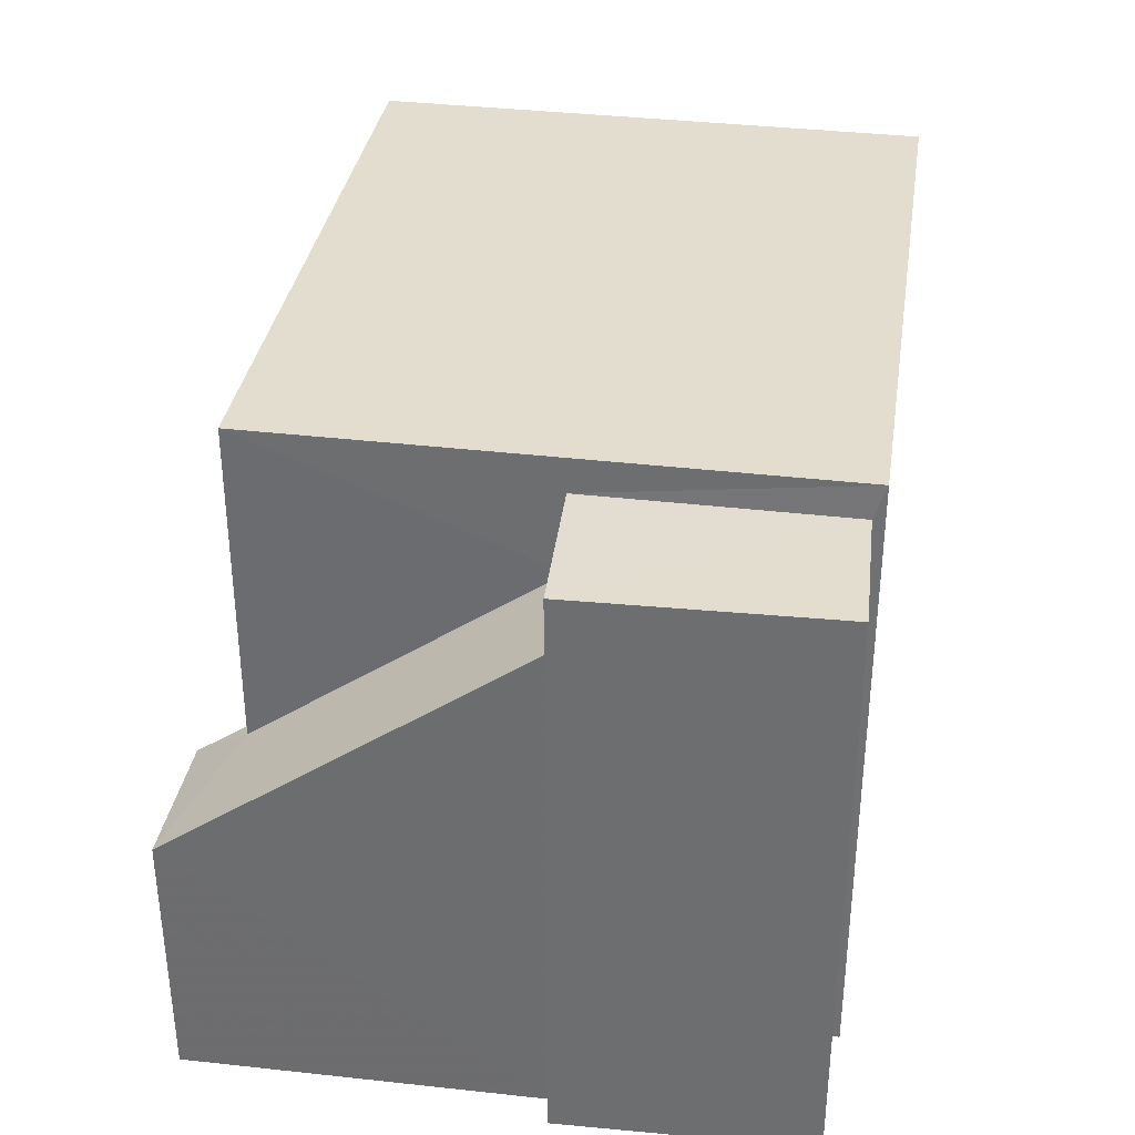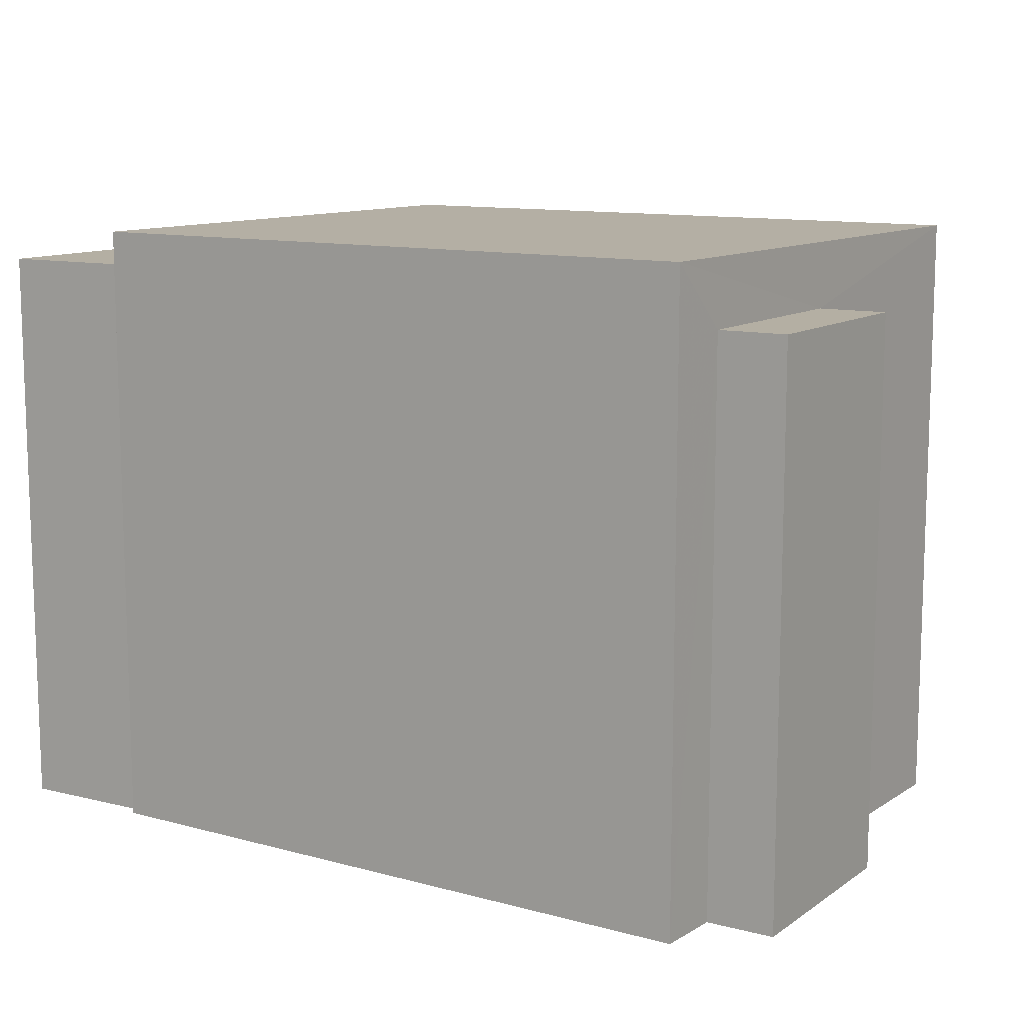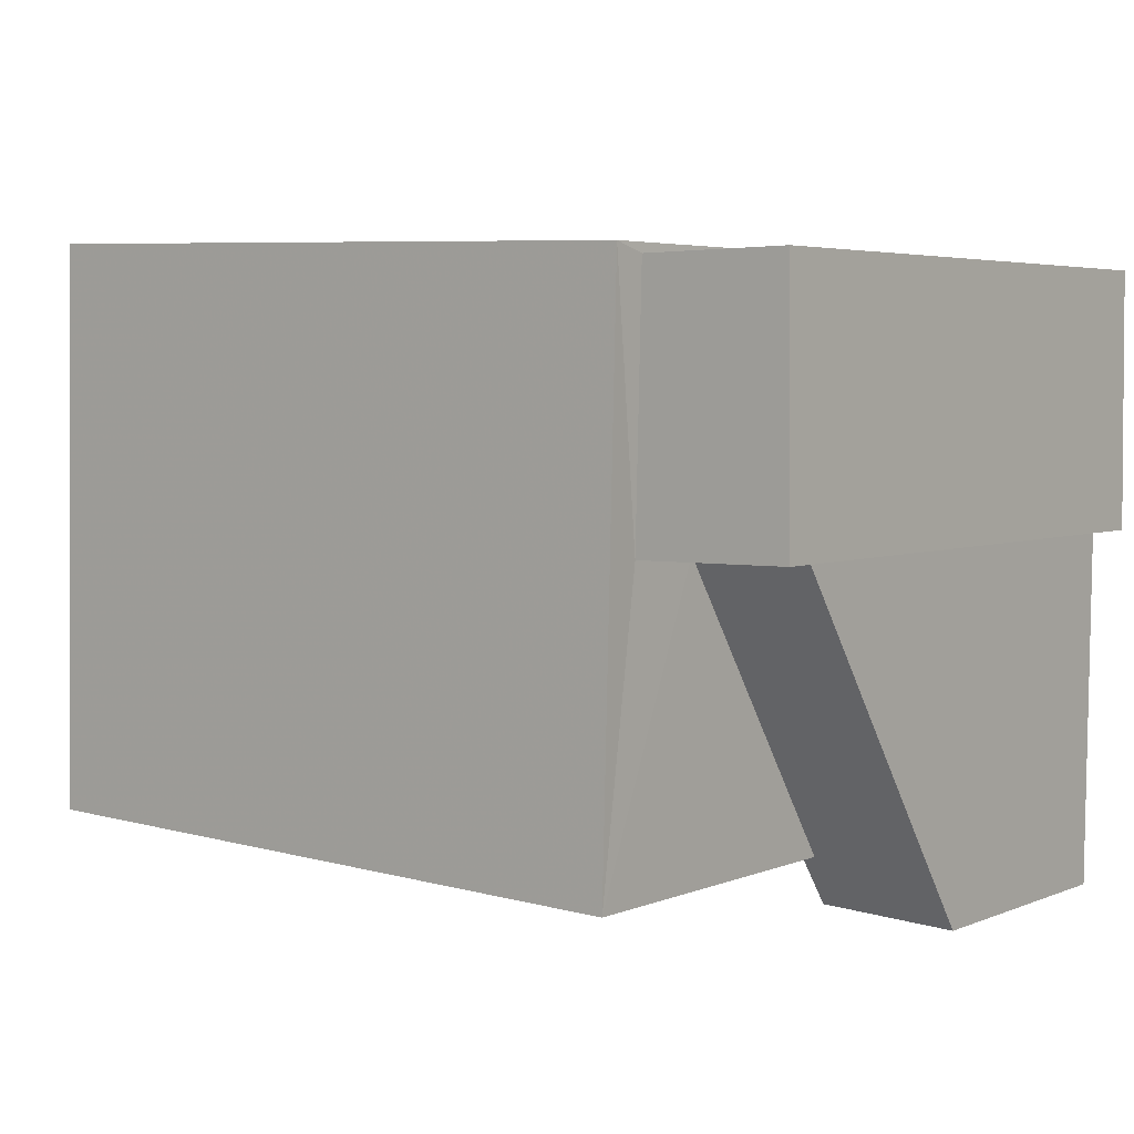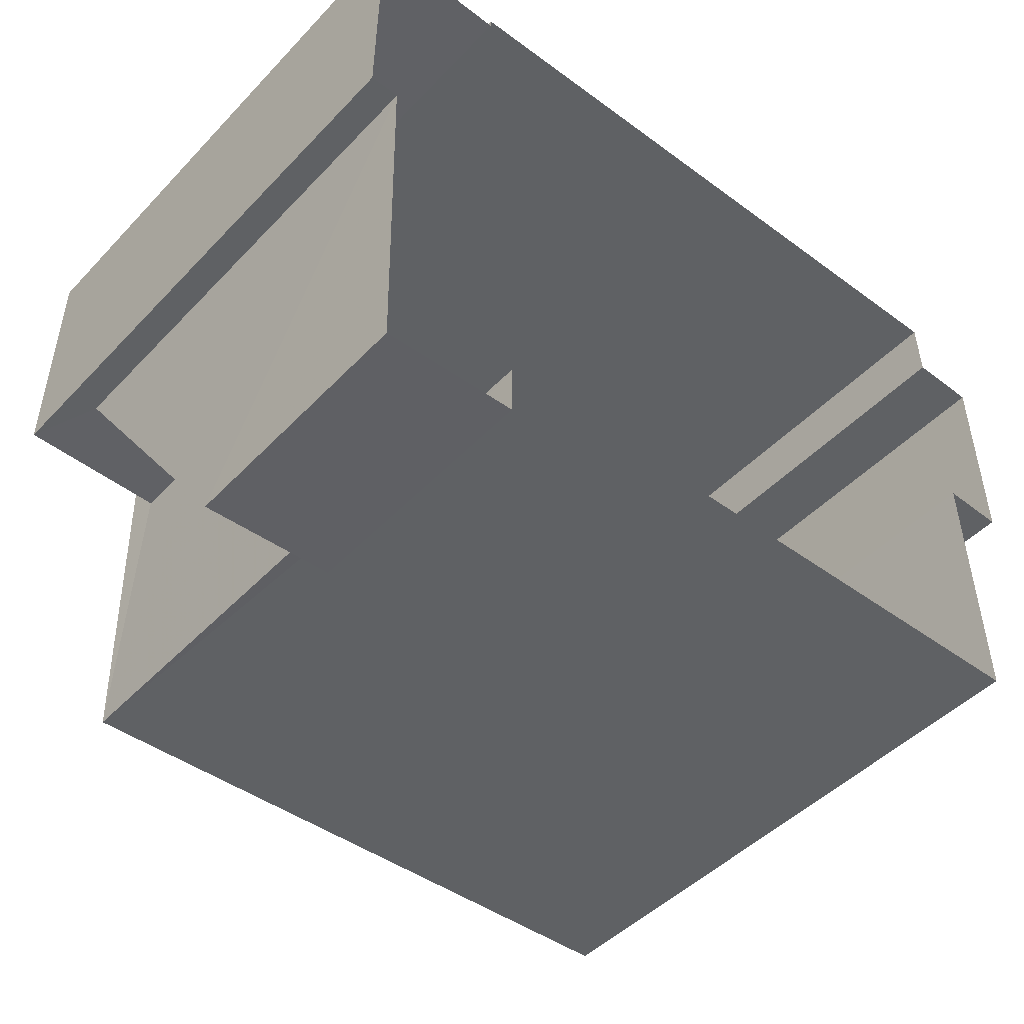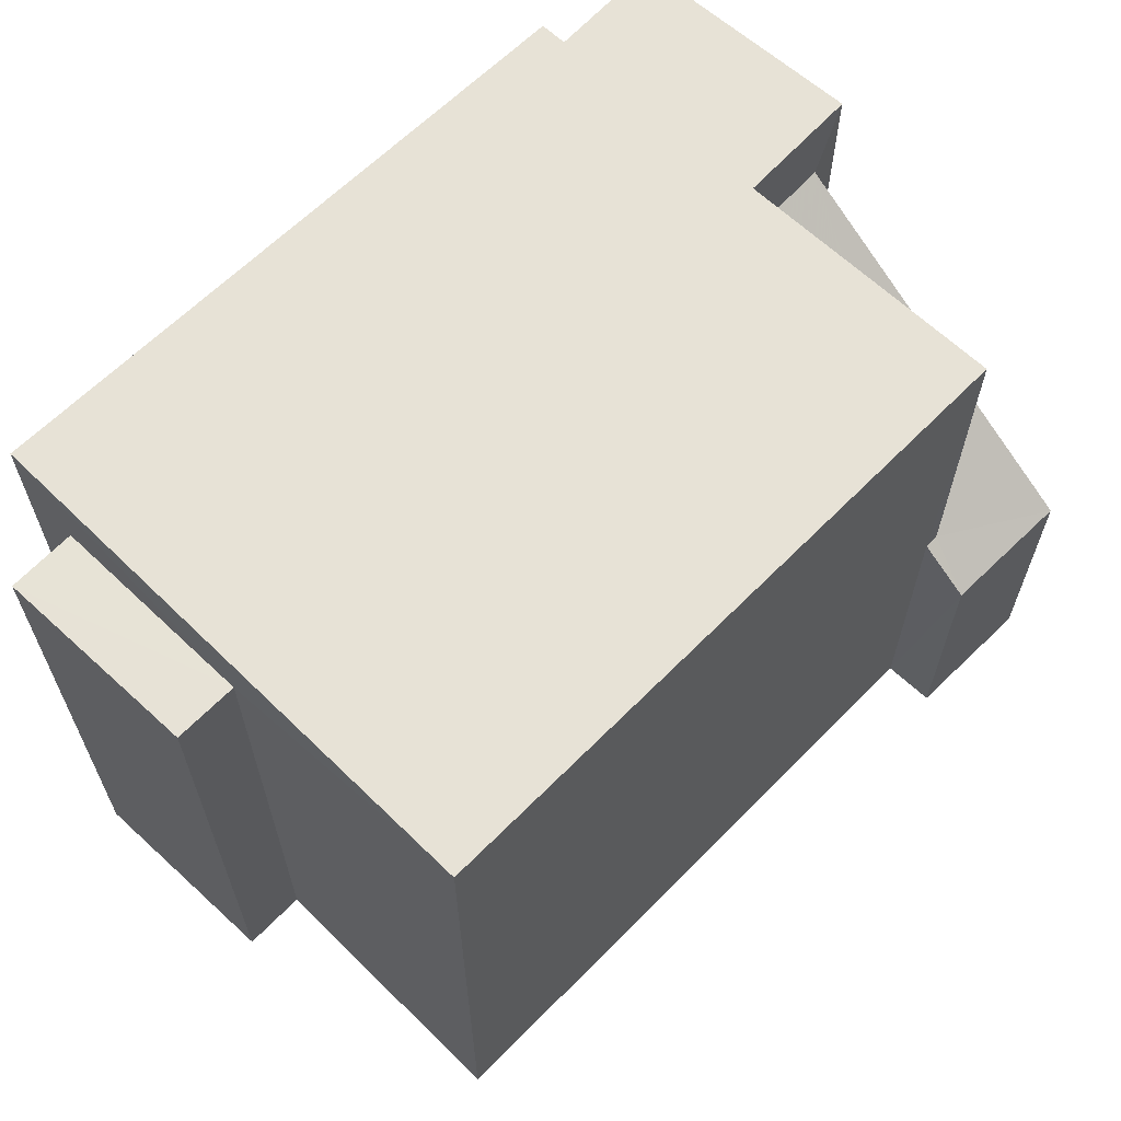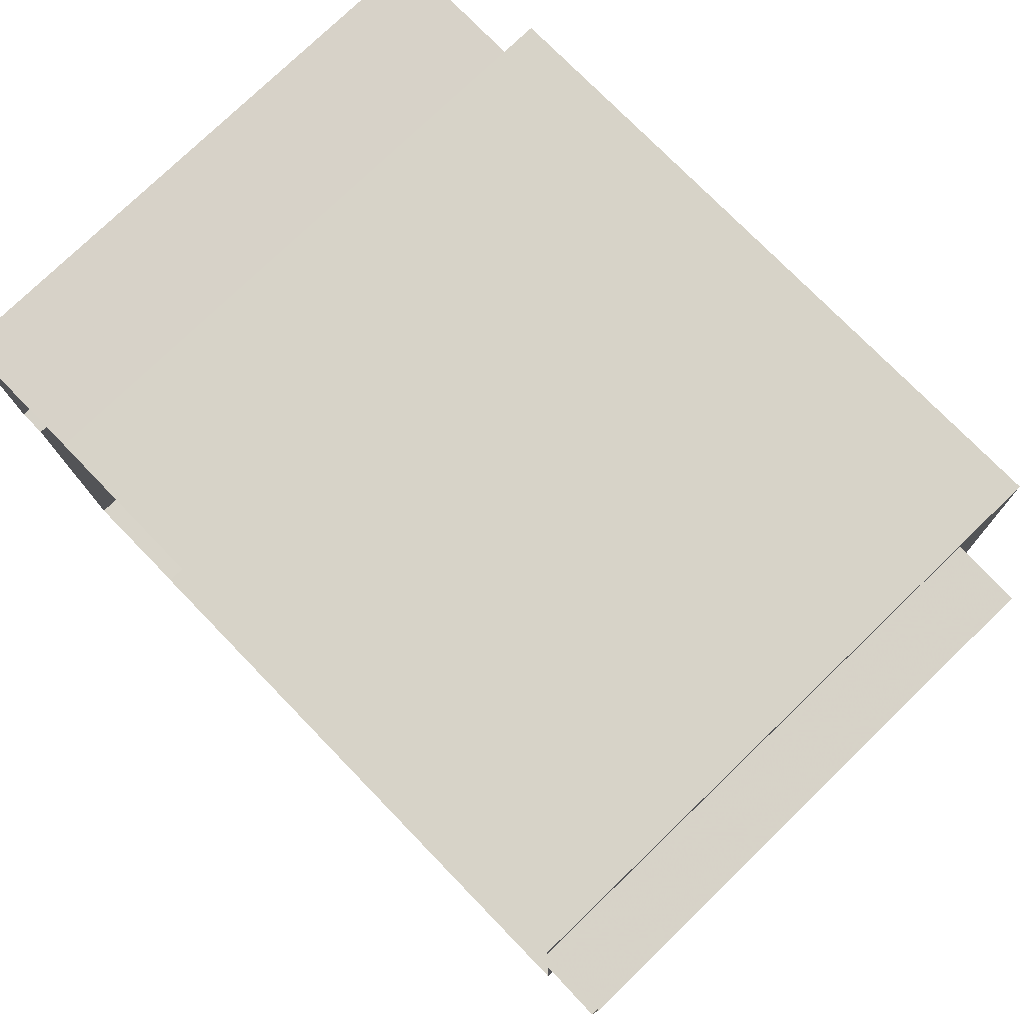
<metadata>
{"format":"obj","ext":"obj","renderer":"f3d","projection":"perspective","resolution":1024,"background":"white","views":[{"elev":34.9,"azim":97.4,"up":"+Z"},{"elev":11.3,"azim":-148.1,"up":"+Z"},{"elev":4.5,"azim":38.2,"up":"+Y"},{"elev":-46.7,"azim":139.3,"up":"+Y"},{"elev":63.1,"azim":-47.1,"up":"+Z"},{"elev":77.0,"azim":-134.0,"up":"+Y"}]}
</metadata>
<code>
v -2.254e+05 -1.272e+05 15.22
v -2.254e+05 -1.272e+05 15.22
v -2.254e+05 -1.272e+05 15.22
v -2.254e+05 -1.272e+05 15.22
v -2.254e+05 -1.272e+05 15.22
v -2.254e+05 -1.272e+05 15.22
v -2.254e+05 -1.272e+05 15.22
v -2.254e+05 -1.272e+05 15.22
v -2.254e+05 -1.272e+05 15.22
v -2.254e+05 -1.272e+05 15.22
v -2.254e+05 -1.273e+05 15.22
v -2.254e+05 -1.273e+05 15.22
v -2.254e+05 -1.273e+05 15.22
v -2.254e+05 -1.273e+05 15.22
v -2.254e+05 -1.272e+05 20.54
v -2.254e+05 -1.272e+05 20.54
v -2.254e+05 -1.272e+05 20.54
v -2.254e+05 -1.272e+05 20.54
v -2.254e+05 -1.272e+05 20.85
v -2.254e+05 -1.273e+05 20.85
v -2.254e+05 -1.273e+05 20.85
v -2.254e+05 -1.272e+05 20.85
v -2.254e+05 -1.272e+05 20.27
v -2.254e+05 -1.272e+05 20.27
v -2.254e+05 -1.272e+05 20.27
v -2.254e+05 -1.272e+05 20.27
v -2.254e+05 -1.273e+05 17.92
v -2.254e+05 -1.273e+05 17.58
v -2.254e+05 -1.273e+05 17.92
v -2.254e+05 -1.273e+05 17.58
v -2.254e+05 -1.272e+05 19.86
v -2.254e+05 -1.272e+05 19.82
f 1 2 3
f 3 2 4
f 5 4 6
f 7 5 6
f 8 2 9
f 8 9 10
f 11 6 12
f 13 12 8
f 13 14 12
f 4 2 6
f 12 2 8
f 6 2 12
f 15 16 17
f 15 18 16
f 19 20 21
f 22 19 21
f 23 24 25
f 23 26 24
f 27 28 29
f 28 30 29
f 29 31 32
f 29 30 31
f 11 27 20
f 20 27 21
f 11 12 27
f 21 27 29
f 32 21 29
f 21 18 22
f 22 15 1
f 1 15 2
f 21 32 18
f 18 15 22
f 25 5 7
f 25 24 5
f 17 10 9
f 17 16 10
f 6 11 23
f 11 20 23
f 4 26 3
f 23 20 19
f 26 23 19
f 3 26 19
f 2 17 9
f 2 15 17
f 19 1 3
f 19 22 1
f 8 30 13
f 8 31 30
f 12 14 28
f 27 12 28
f 26 5 24
f 26 4 5
f 6 25 7
f 6 23 25
f 30 14 13
f 30 28 14
f 8 10 31
f 10 16 31
f 31 18 32
f 31 16 18

</code>
